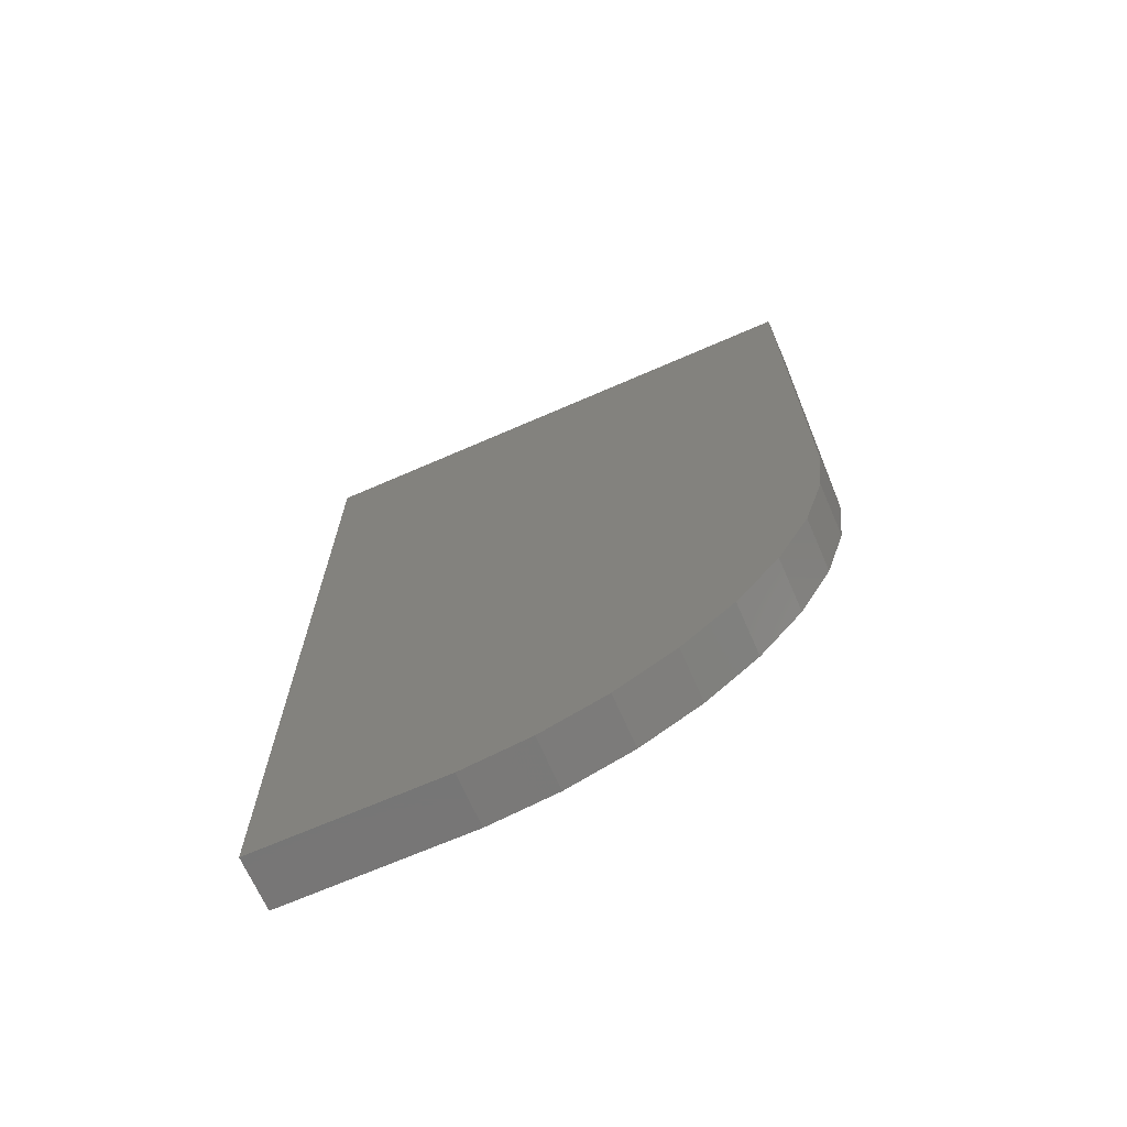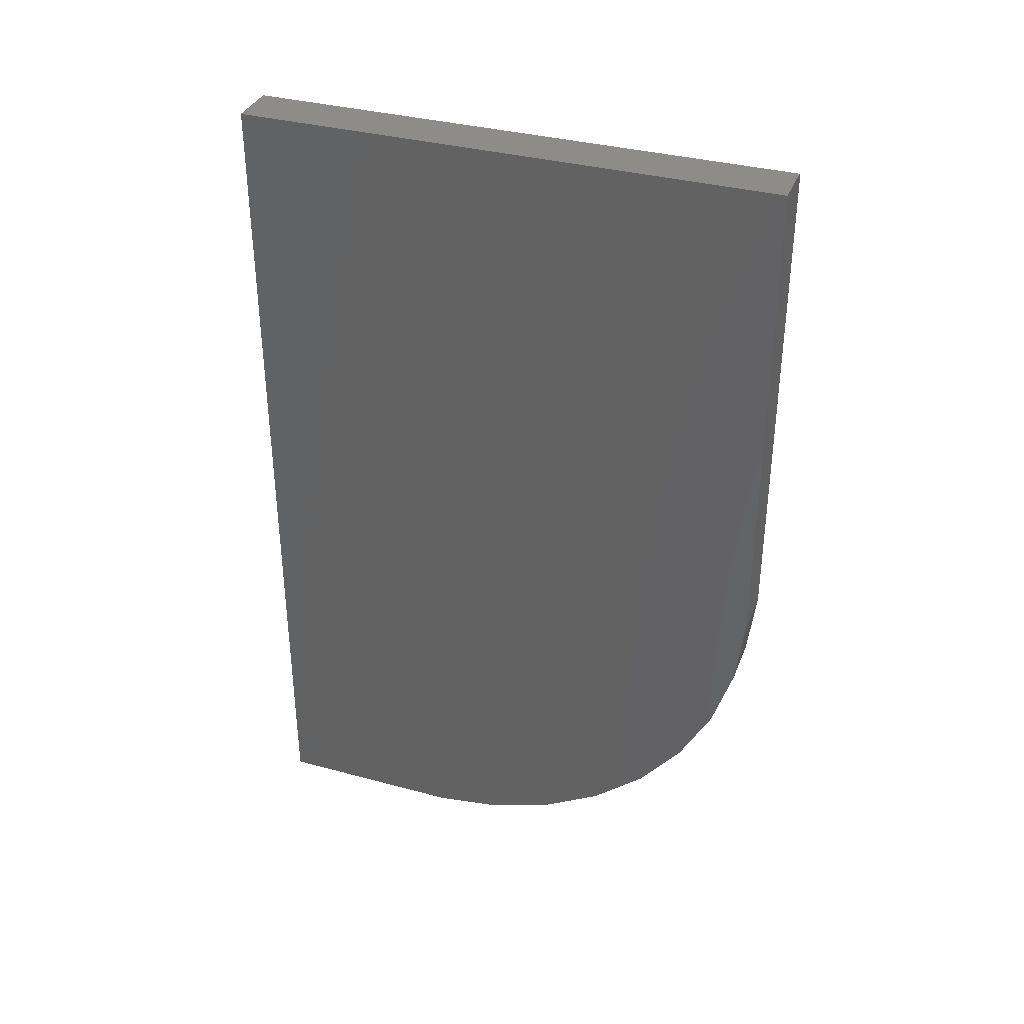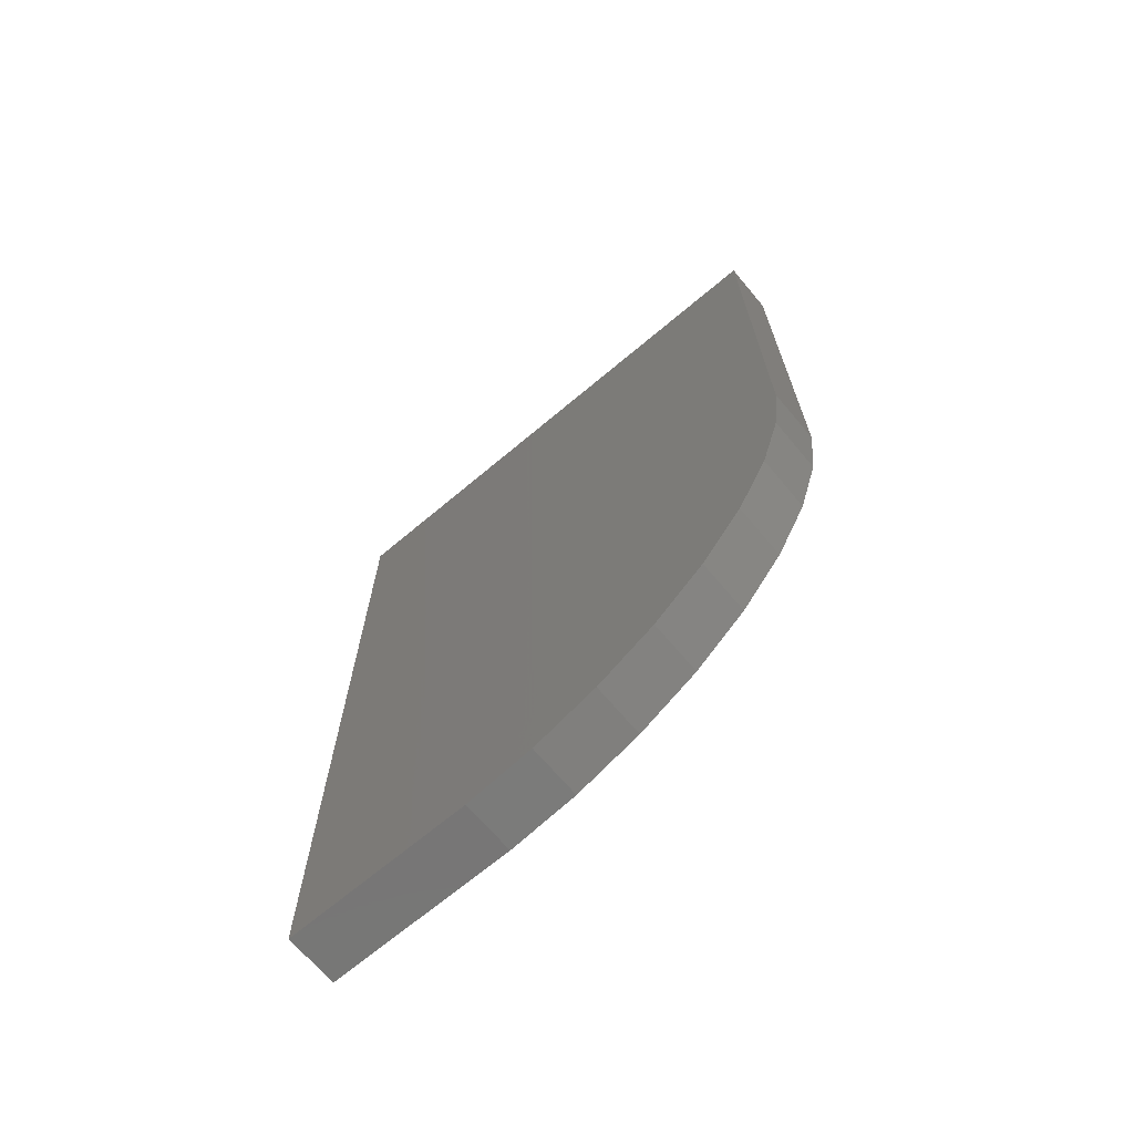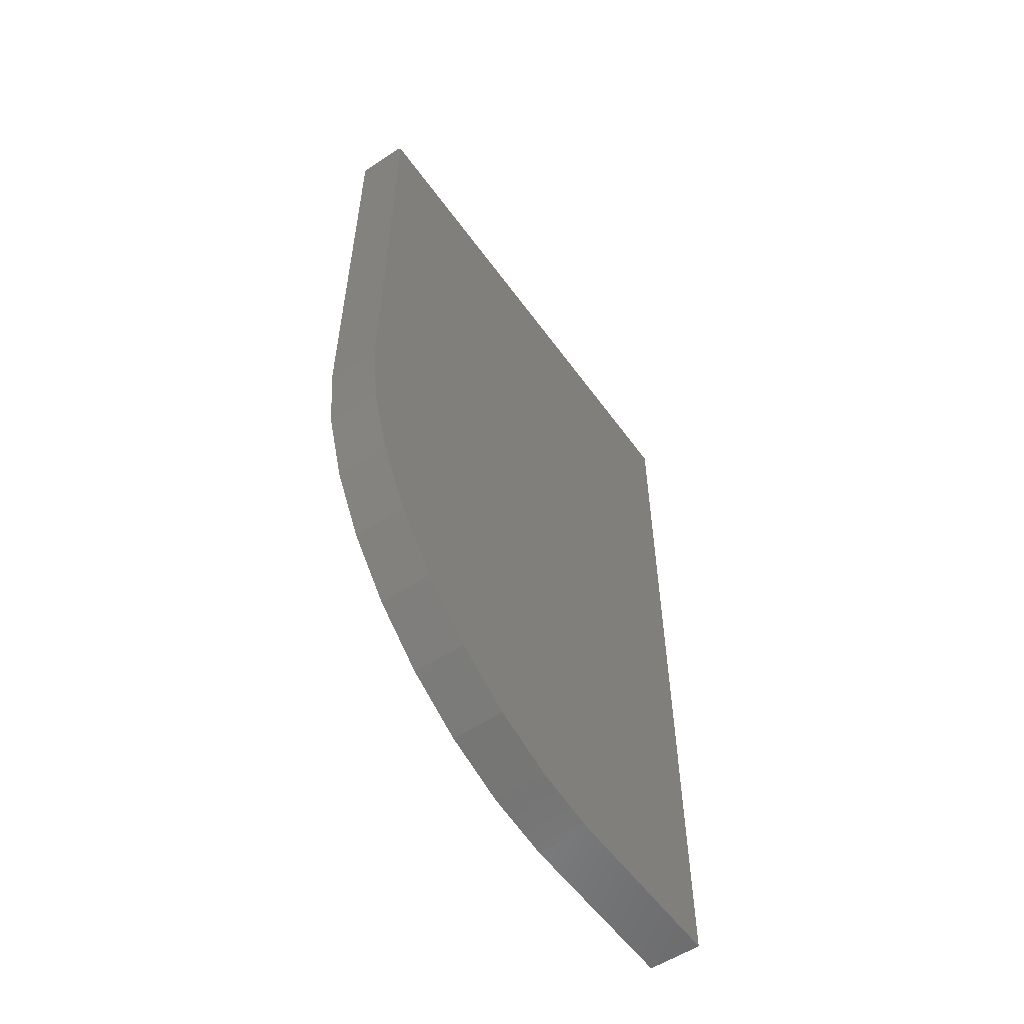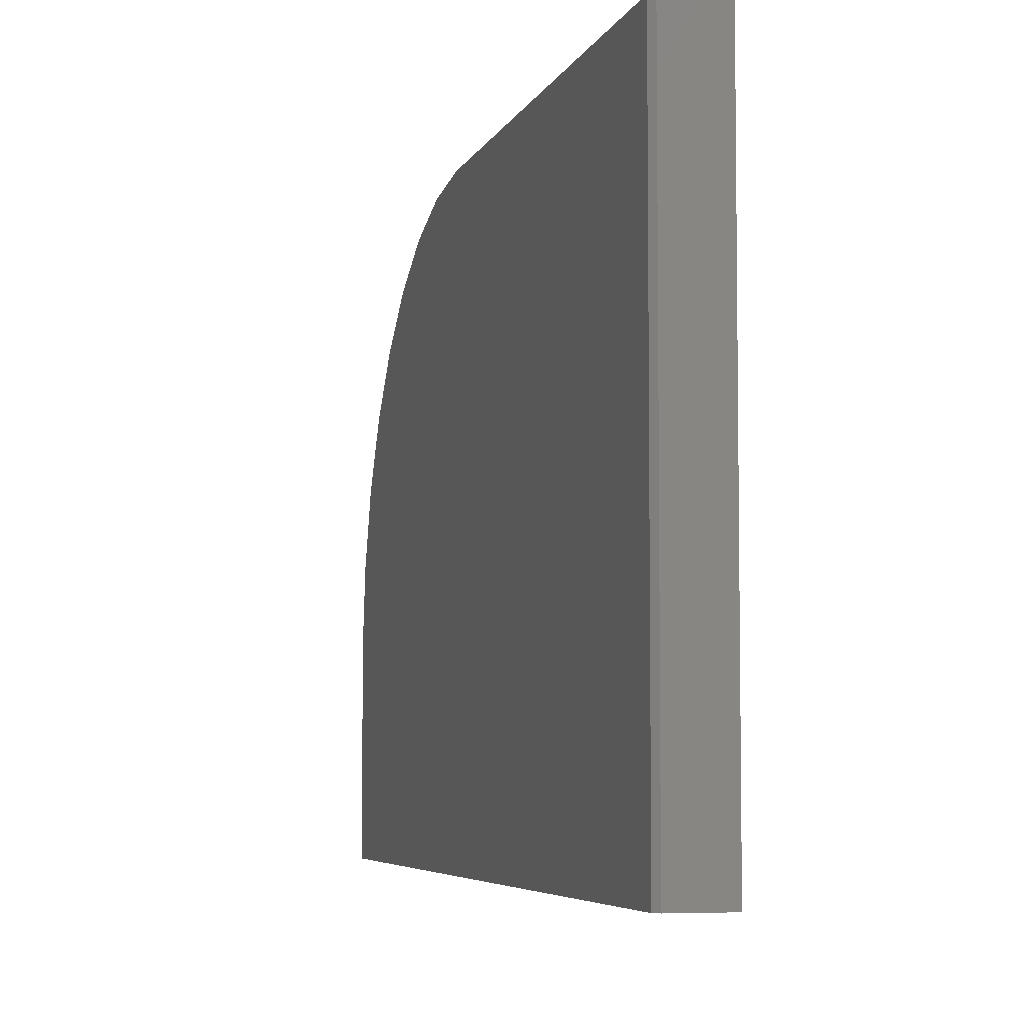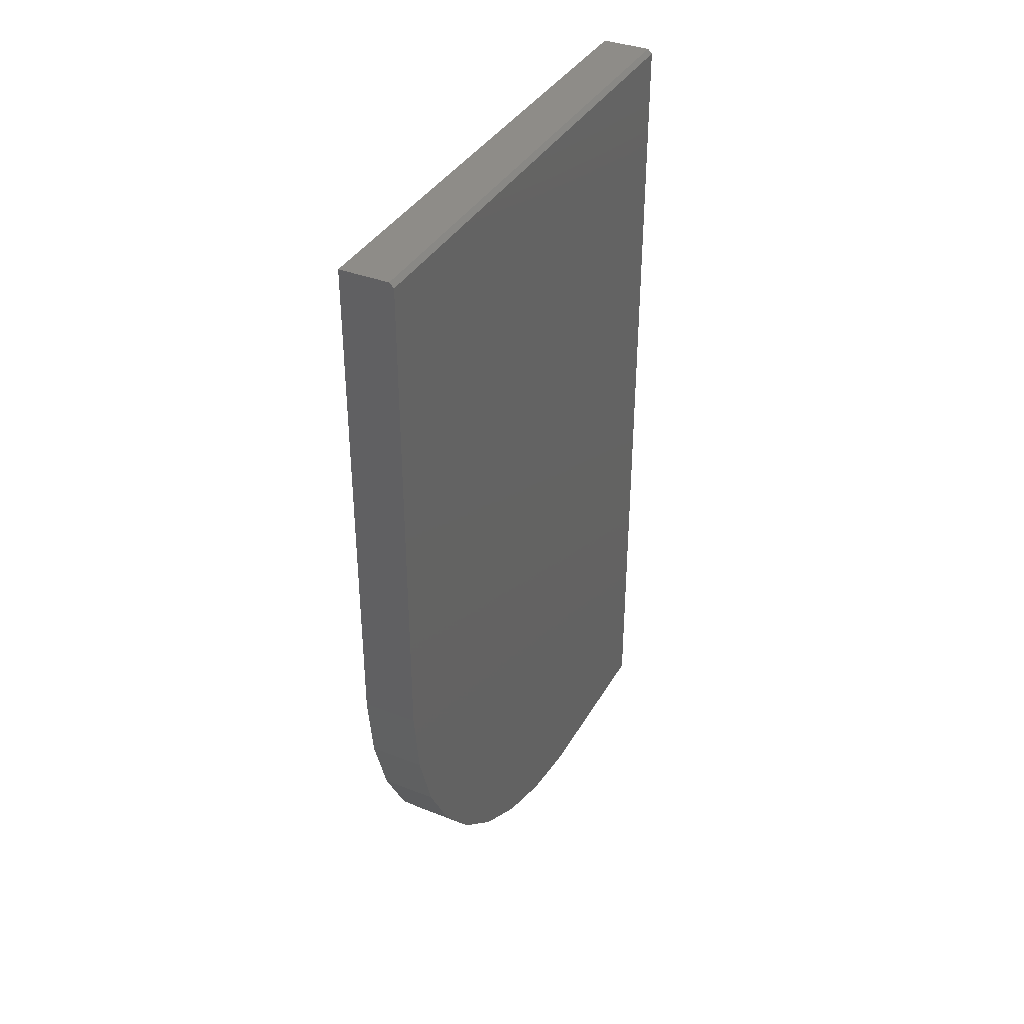
<metadata>
{"format":"stl","ext":"stl","renderer":"f3d","projection":"perspective","resolution":1024,"background":"white","views":[{"elev":-68.6,"azim":-66.4,"up":"+Y"},{"elev":35.4,"azim":-70.3,"up":"+Y"},{"elev":-68.6,"azim":-49.9,"up":"+Y"},{"elev":-55.4,"azim":35.1,"up":"+Y"},{"elev":-5.3,"azim":165.5,"up":"+Z"},{"elev":37.1,"azim":26.7,"up":"+Y"}]}
</metadata>
<code>
# stl→obj: 28 verts, 52 faces
v 0.09375 0.7422 -0.4766
v 0.09375 -0.75 -0.2081
v 0.09375 -0.75 -0.4766
v 0.09375 -0.75 -0.145
v 0.09375 0.7422 0.4708
v 0.09375 -0.1184 0.4708
v 0.09375 -0.2387 0.4566
v 0.09375 -0.3542 0.4202
v 0.09375 -0.4609 0.363
v 0.09375 -0.5552 0.287
v 0.09375 -0.6336 0.1947
v 0.09375 -0.6935 0.08943
v 0.09375 -0.7327 -0.02512
v -5.259e-17 -0.1184 0.4708
v -5.259e-17 0.75 0.4708
v 0.08594 0.75 0.4708
v 0.08594 0.75 -0.4766
v 5.099e-33 0.75 -0.4766
v 0 -0.75 -0.4766
v -1.49e-17 -0.75 -0.2081
v -1.566e-17 -0.75 -0.145
v -2.231e-17 -0.7327 -0.02512
v -2.867e-17 -0.6935 0.08943
v -3.451e-17 -0.6336 0.1947
v -3.963e-17 -0.5552 0.287
v -4.386e-17 -0.4609 0.363
v -4.703e-17 -0.3542 0.4202
v -4.905e-17 -0.2387 0.4566
f 1 2 3
f 4 2 1
f 4 1 5
f 4 5 6
f 4 6 7
f 4 7 8
f 4 8 9
f 4 9 10
f 4 10 11
f 4 11 12
f 4 12 13
f 14 6 15
f 15 6 5
f 15 5 16
f 17 18 16
f 16 18 15
f 3 19 1
f 1 19 18
f 1 18 17
f 1 17 5
f 5 17 16
f 20 18 19
f 21 22 23
f 21 23 24
f 21 24 25
f 21 25 26
f 21 26 27
f 21 27 28
f 21 28 14
f 21 14 15
f 21 15 18
f 21 18 20
f 2 20 3
f 3 20 19
f 4 21 2
f 2 21 20
f 21 4 22
f 22 4 13
f 22 13 23
f 23 13 12
f 23 12 24
f 24 12 11
f 24 11 25
f 25 11 10
f 25 10 26
f 26 10 9
f 26 9 27
f 27 9 8
f 27 8 28
f 28 8 7
f 28 7 14
f 14 7 6

</code>
